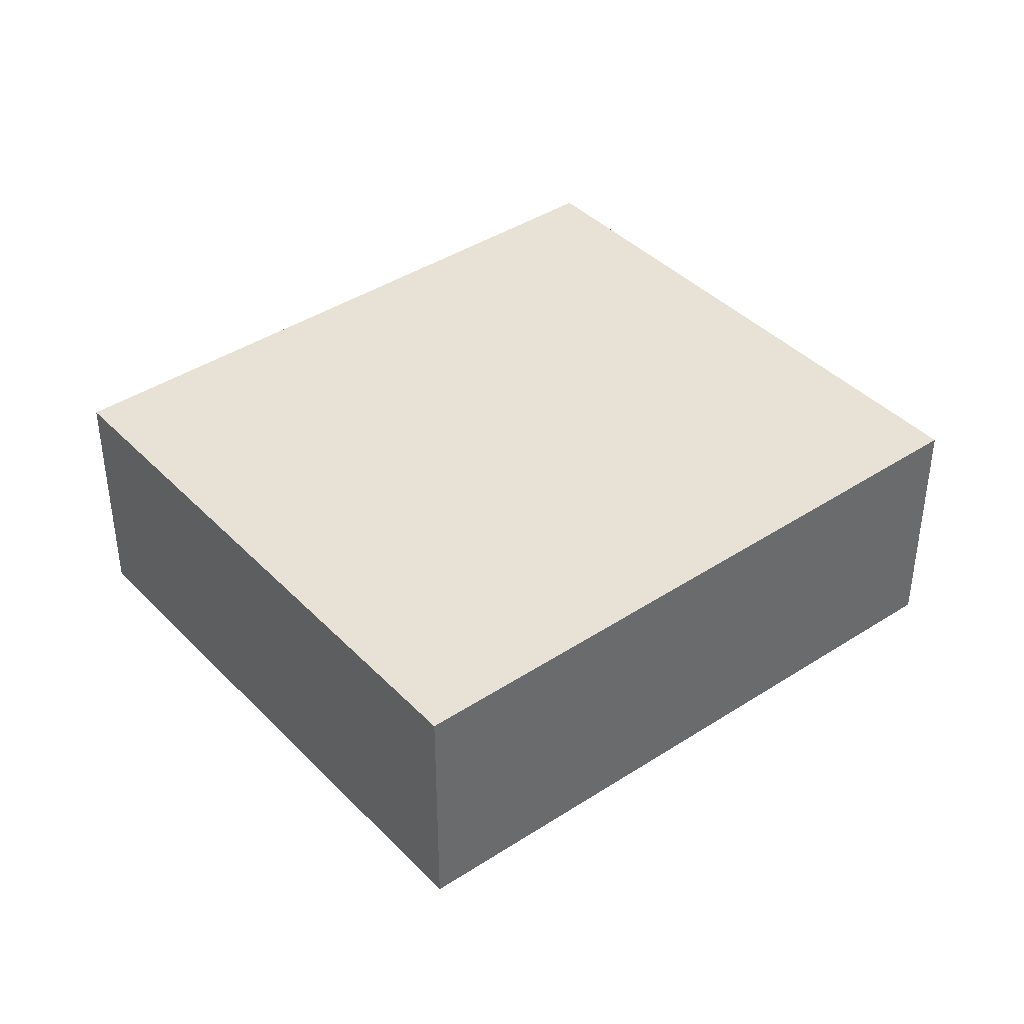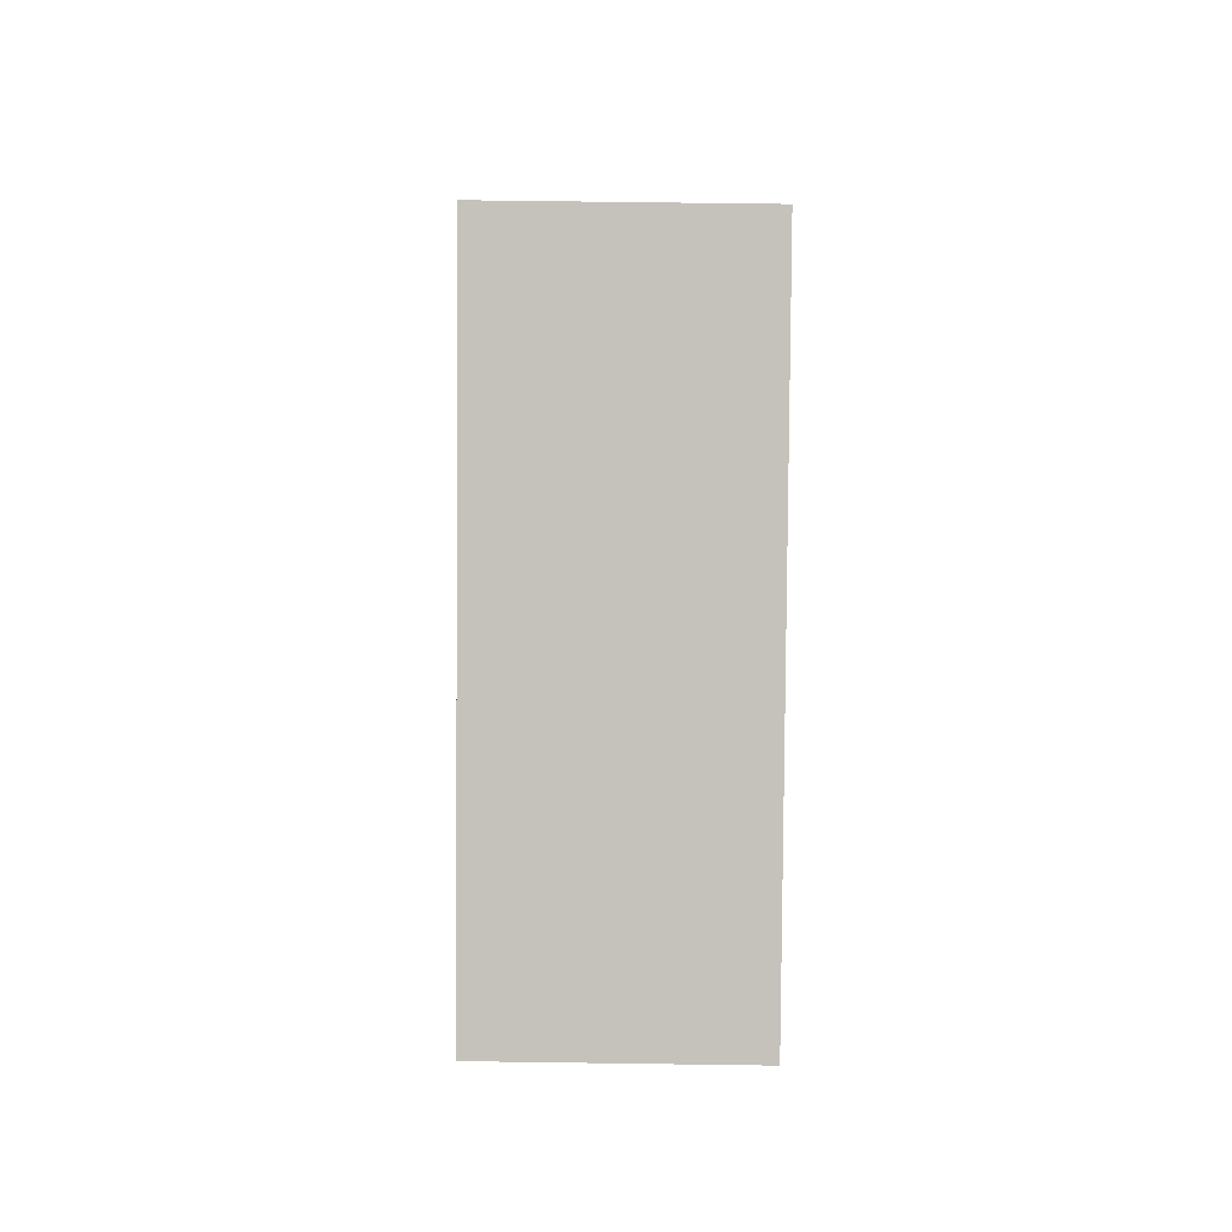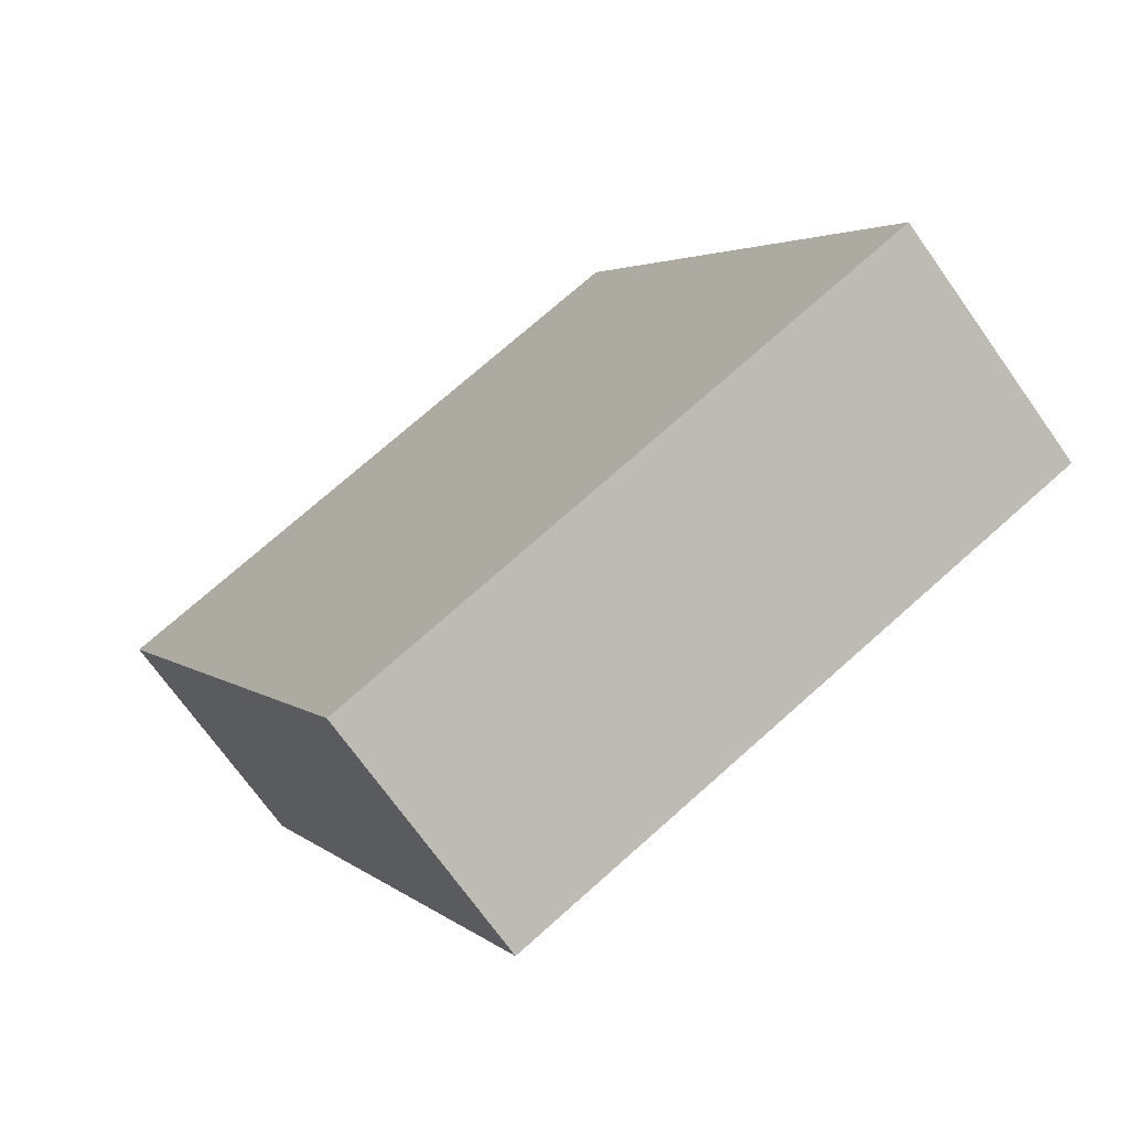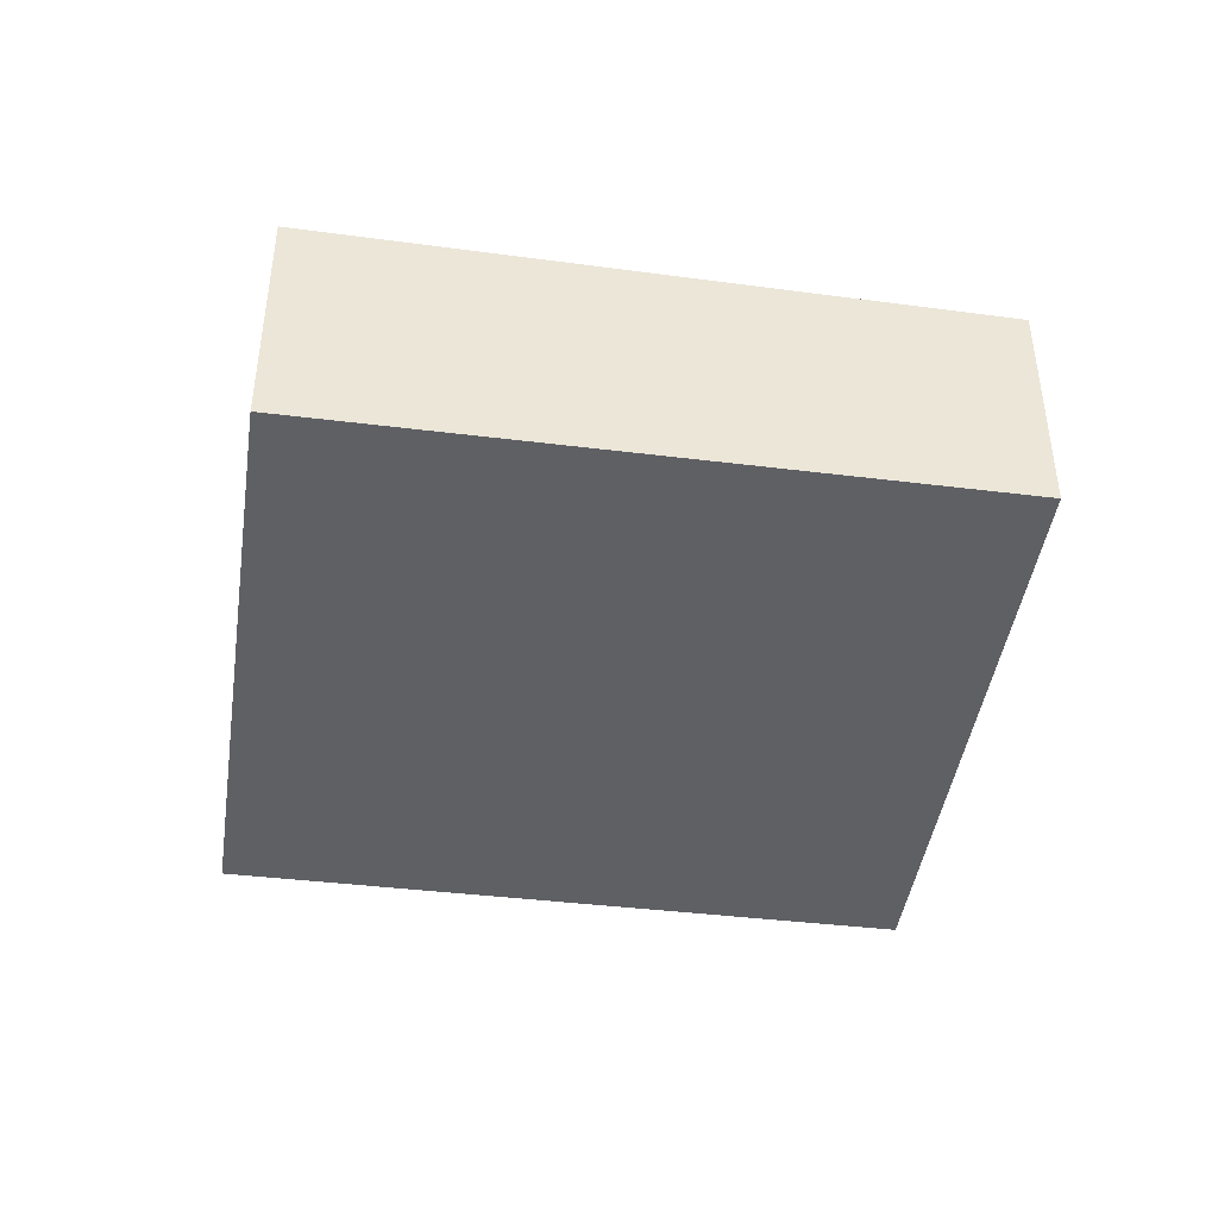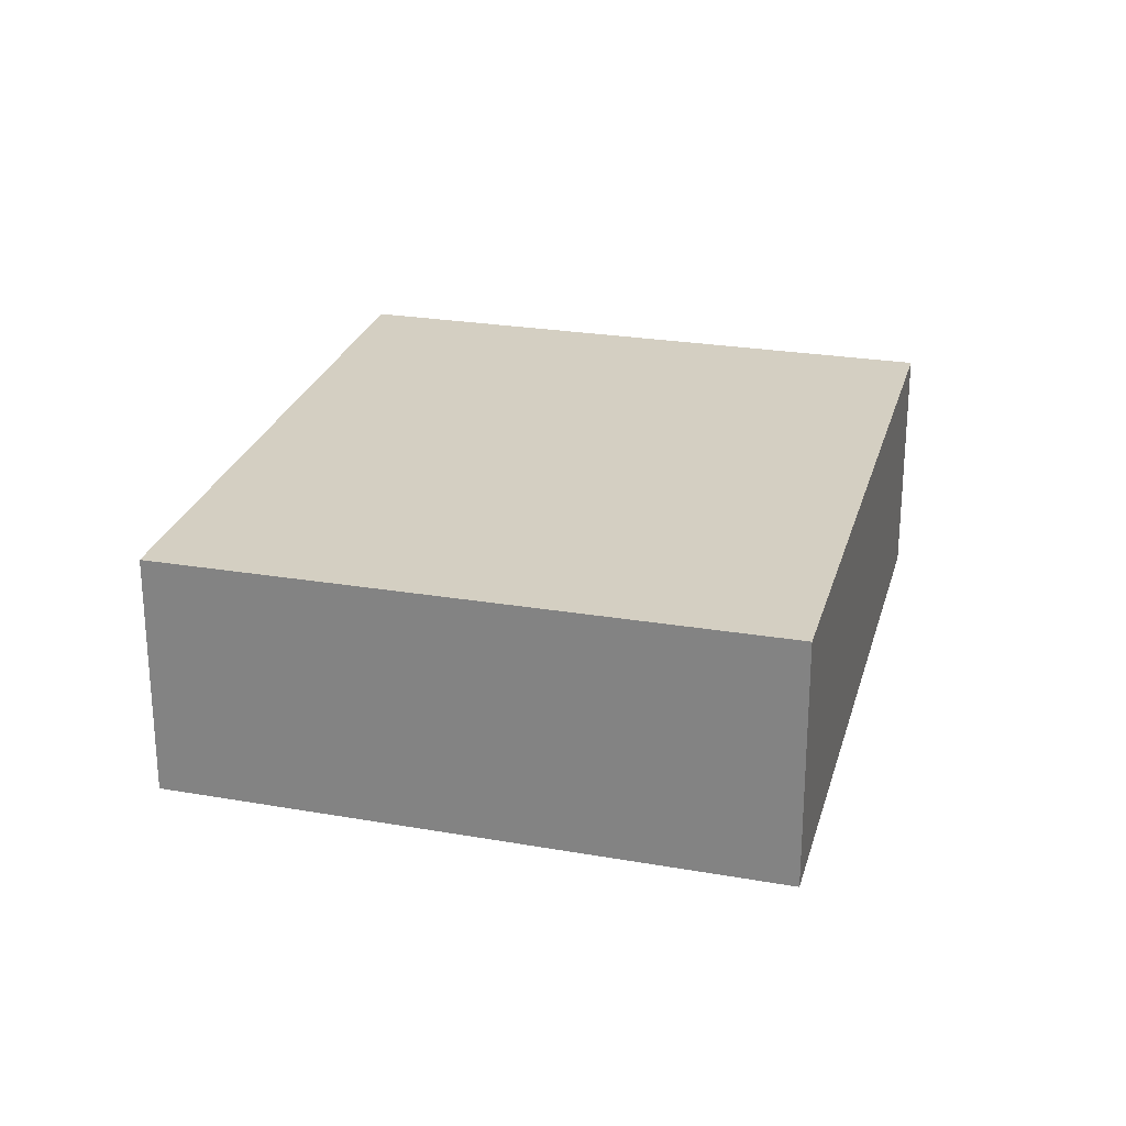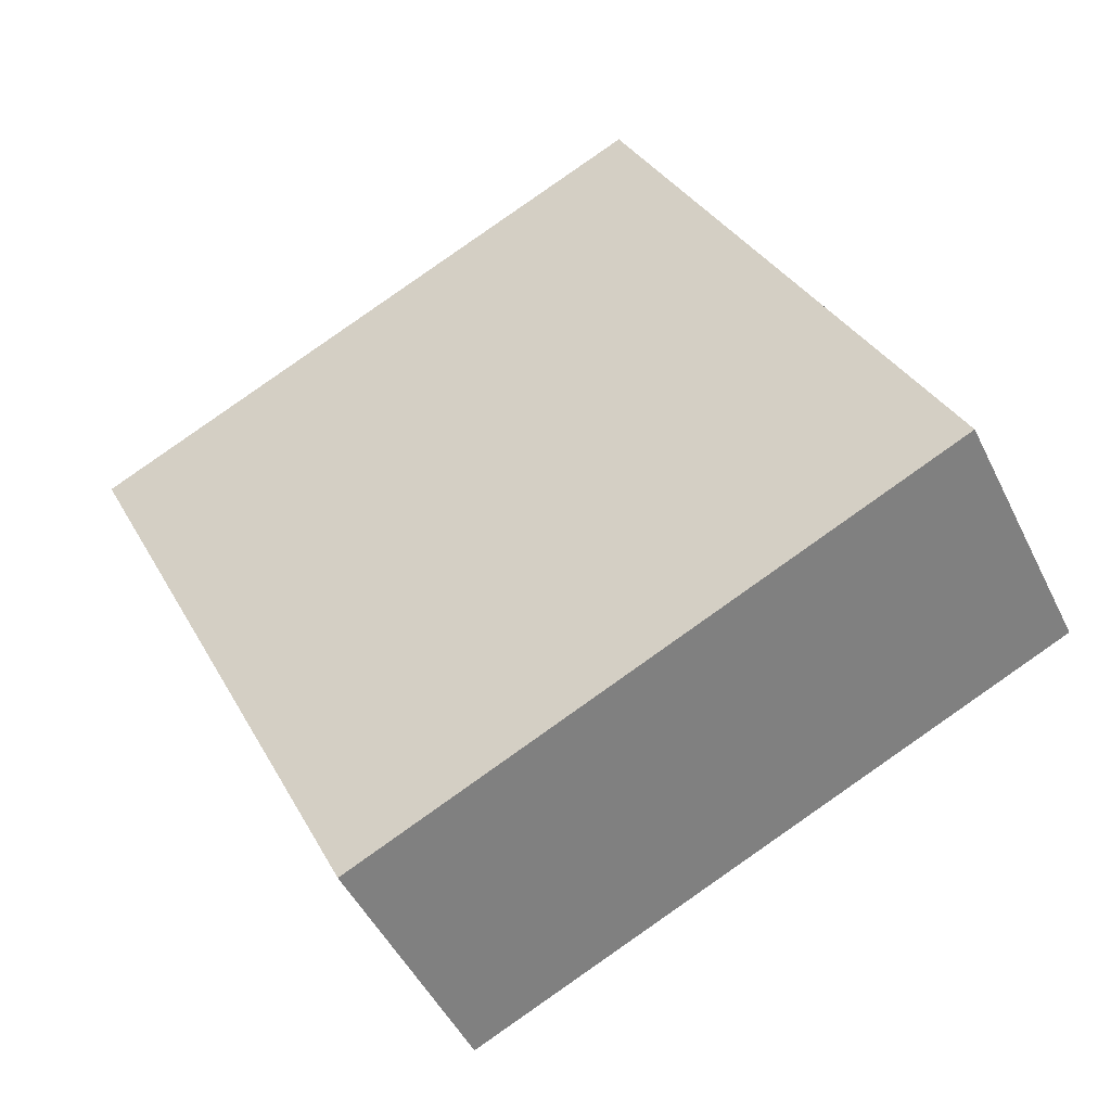
<metadata>
{"format":"obj","ext":"obj","renderer":"f3d","projection":"perspective","resolution":1024,"background":"white","views":[{"elev":40.1,"azim":-103.3,"up":"+Z"},{"elev":66.3,"azim":-89.2,"up":"+Y"},{"elev":-71.6,"azim":35.4,"up":"+Y"},{"elev":-44.3,"azim":107.0,"up":"+Z"},{"elev":25.7,"azim":40.5,"up":"+Z"},{"elev":-48.0,"azim":25.1,"up":"+Y"}]}
</metadata>
<code>
v -2477 -1762 -0.8698
v -2476 -1764 -0.9035
v -2478 -1765 -0.884
v -2479 -1763 -0.8504
v -2476 -1764 -0.9035
v -2477 -1762 -0.8698
v -2477 -1762 0
v -2476 -1764 0
v -2478 -1765 -0.884
v -2476 -1764 -0.9035
v -2476 -1764 0
v -2478 -1765 0
v -2479 -1763 -0.8504
v -2478 -1765 -0.884
v -2478 -1765 0
v -2479 -1763 -1.11e-16
v -2477 -1762 -0.8698
v -2479 -1763 -0.8504
v -2479 -1763 -1.11e-16
v -2477 -1762 0
v -2477 -1762 0
v -2476 -1764 0
v -2478 -1765 0
v -2479 -1763 0
f 2 3 4 1
f 6 7 8 5
f 10 11 12 9
f 14 15 16 13
f 18 19 20 17
f 22 23 24 21

</code>
